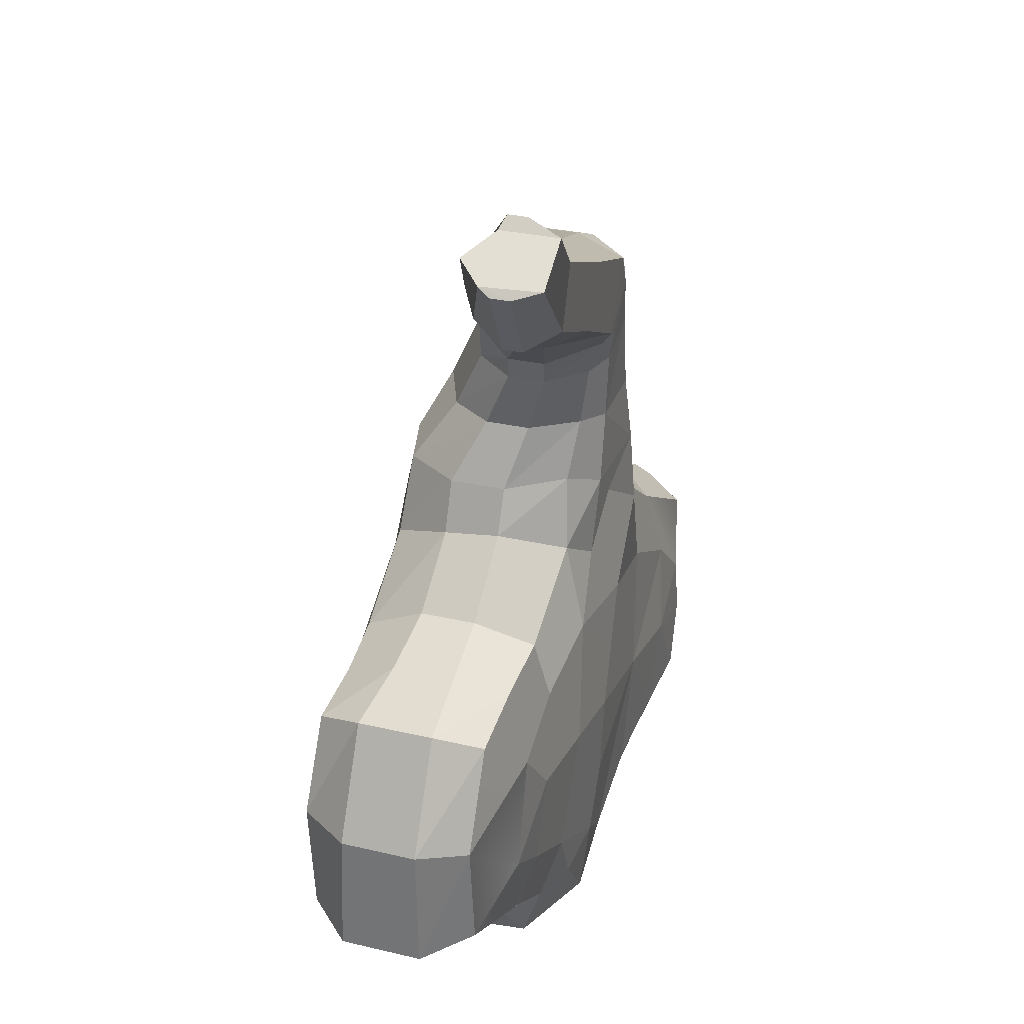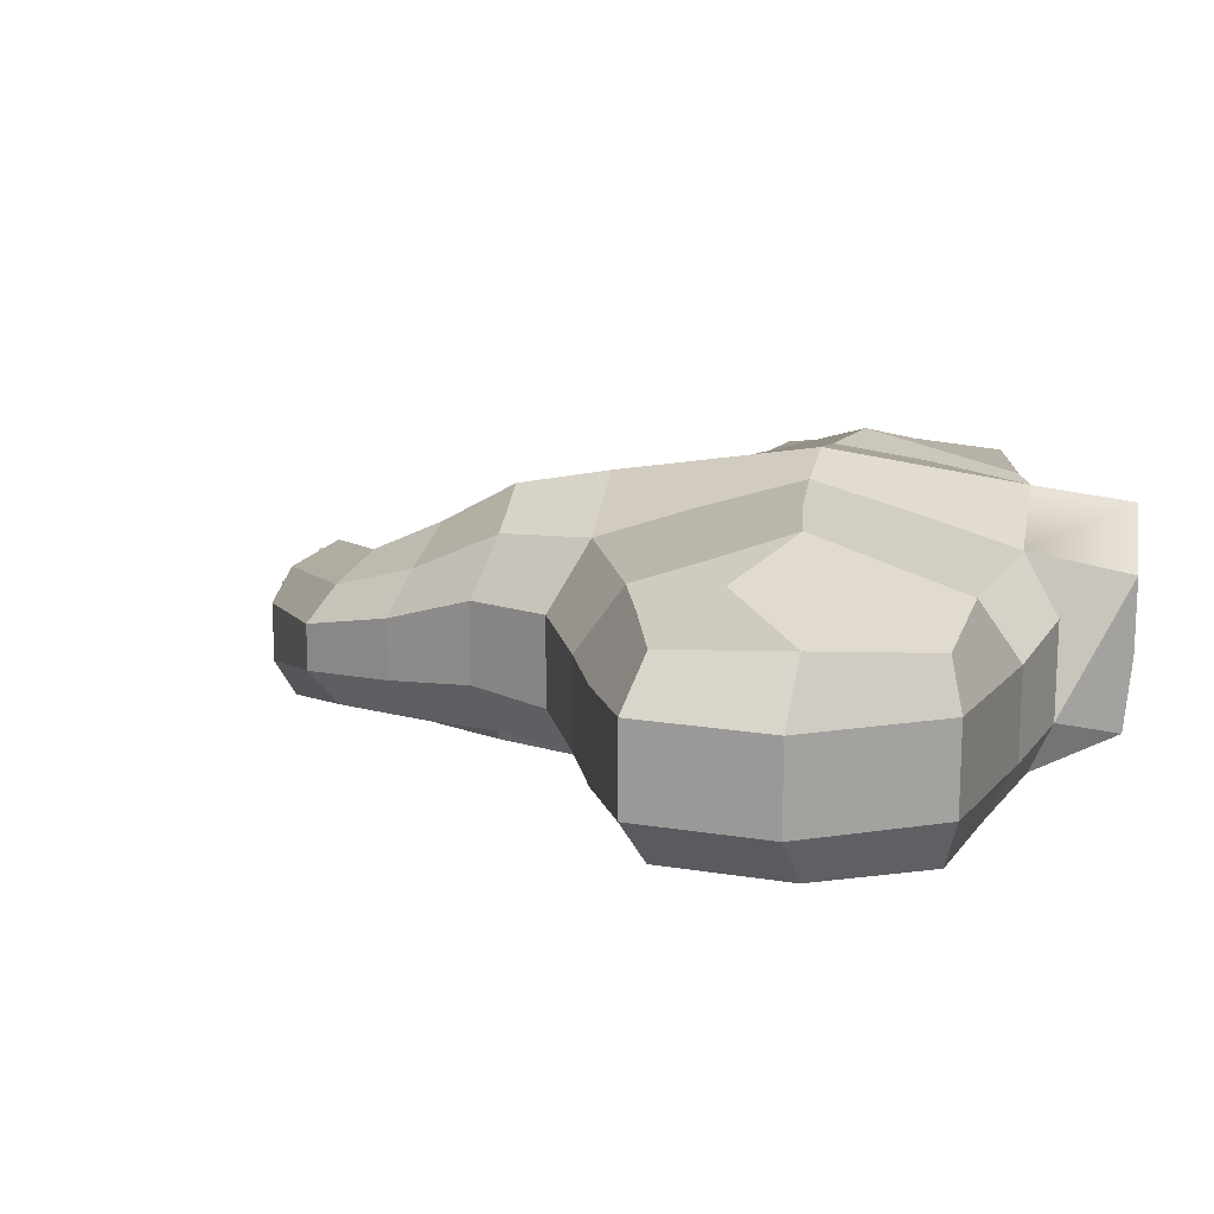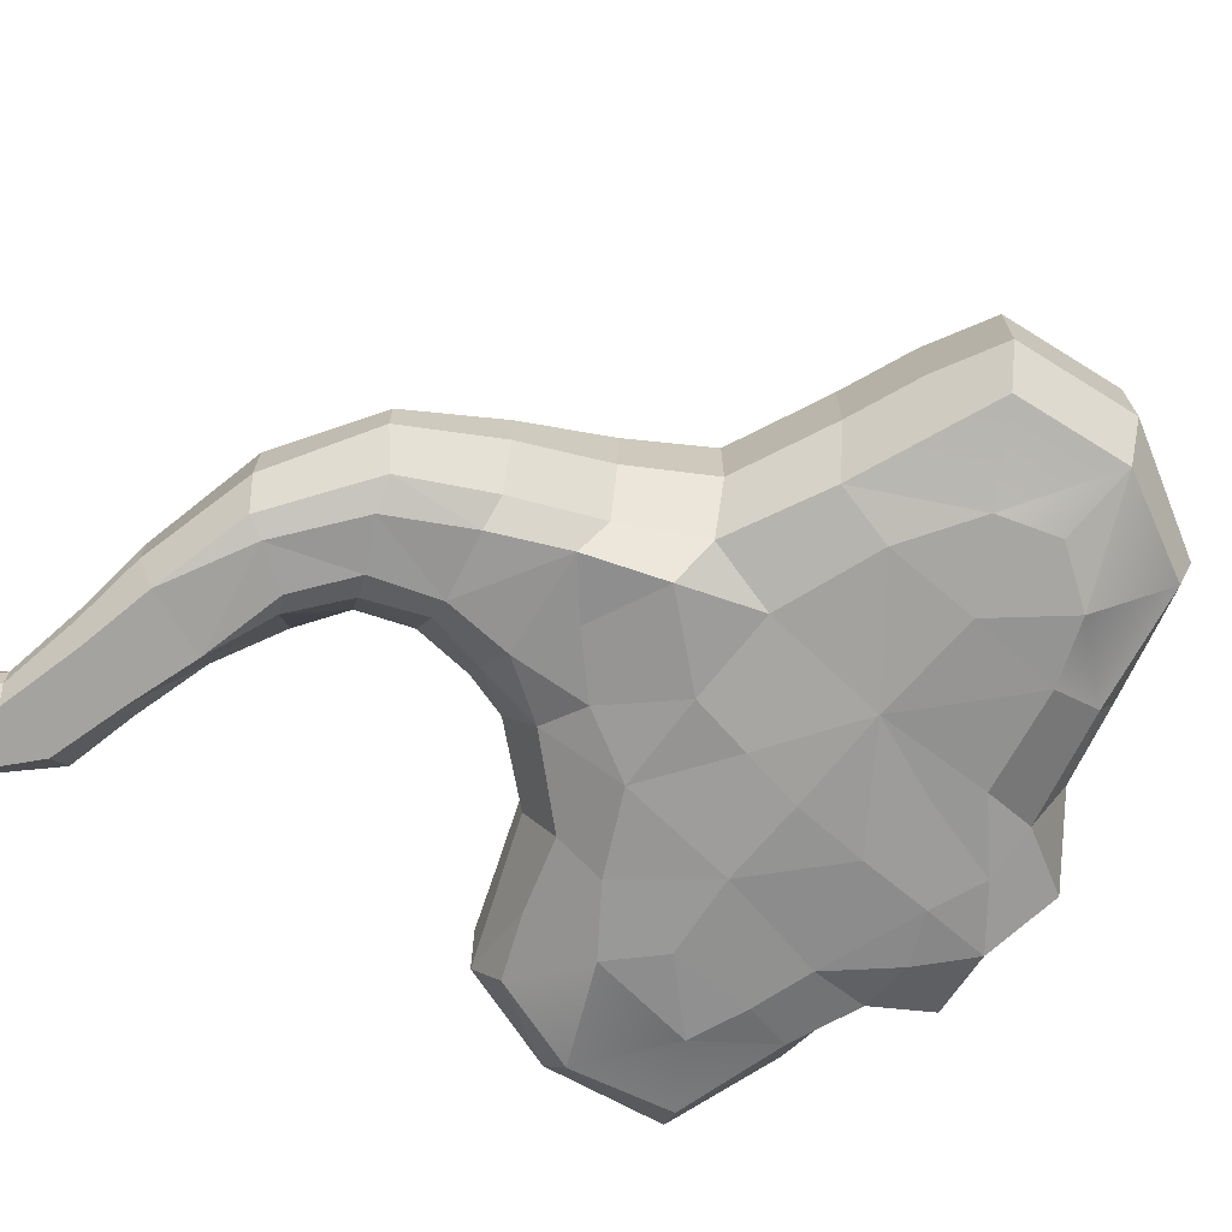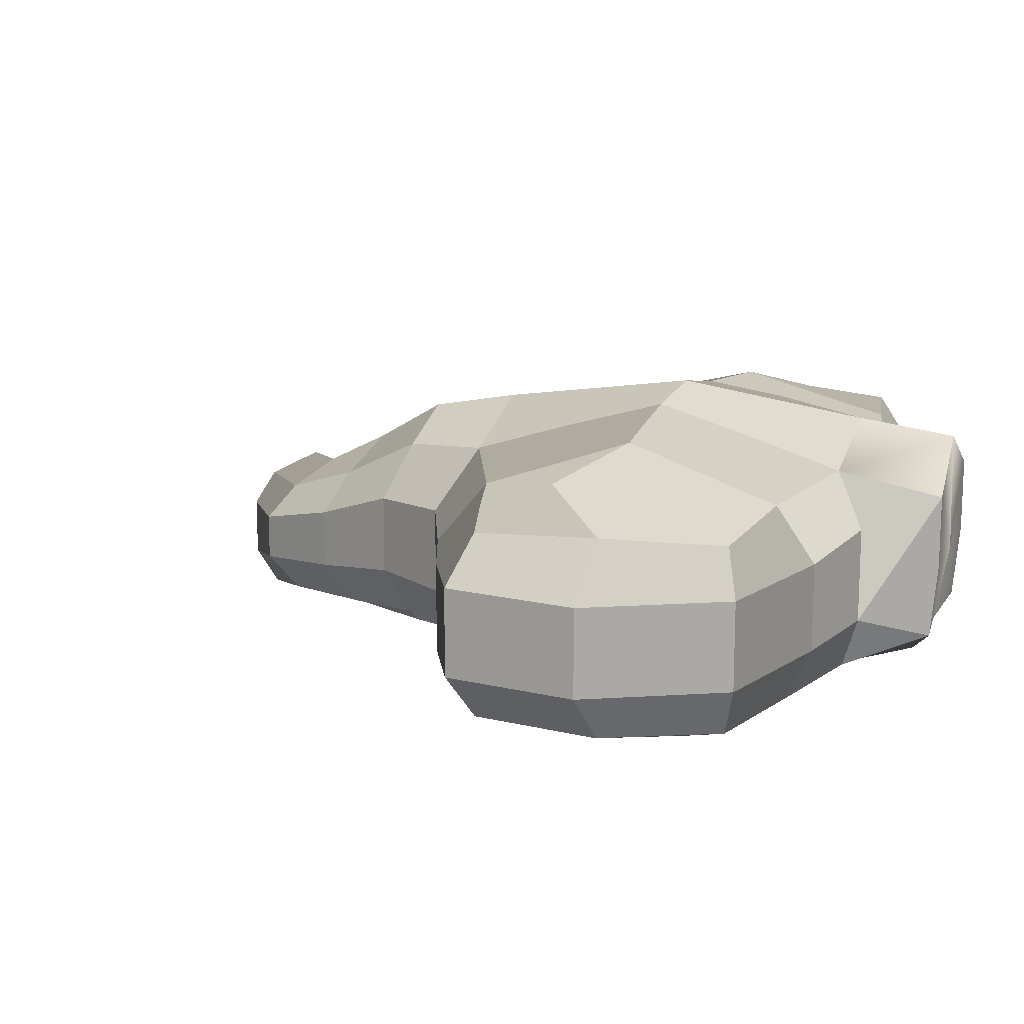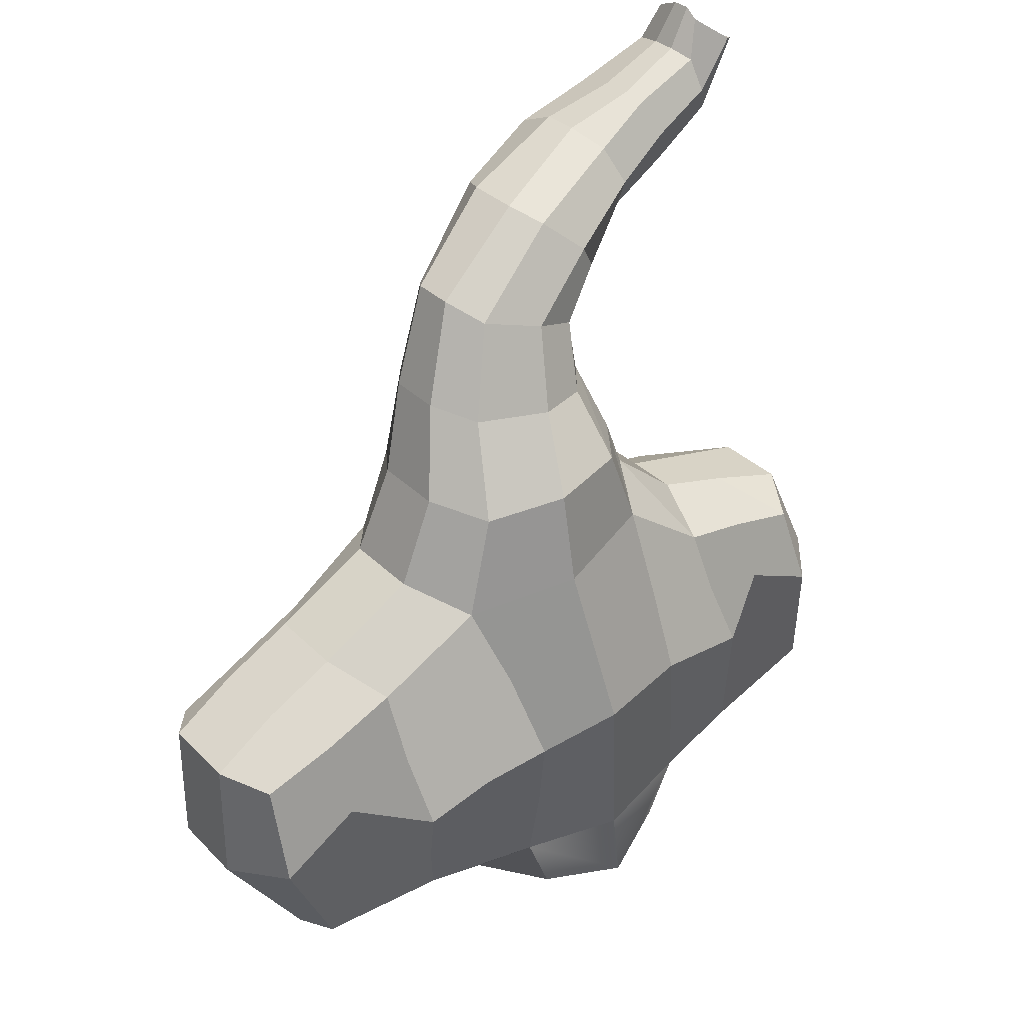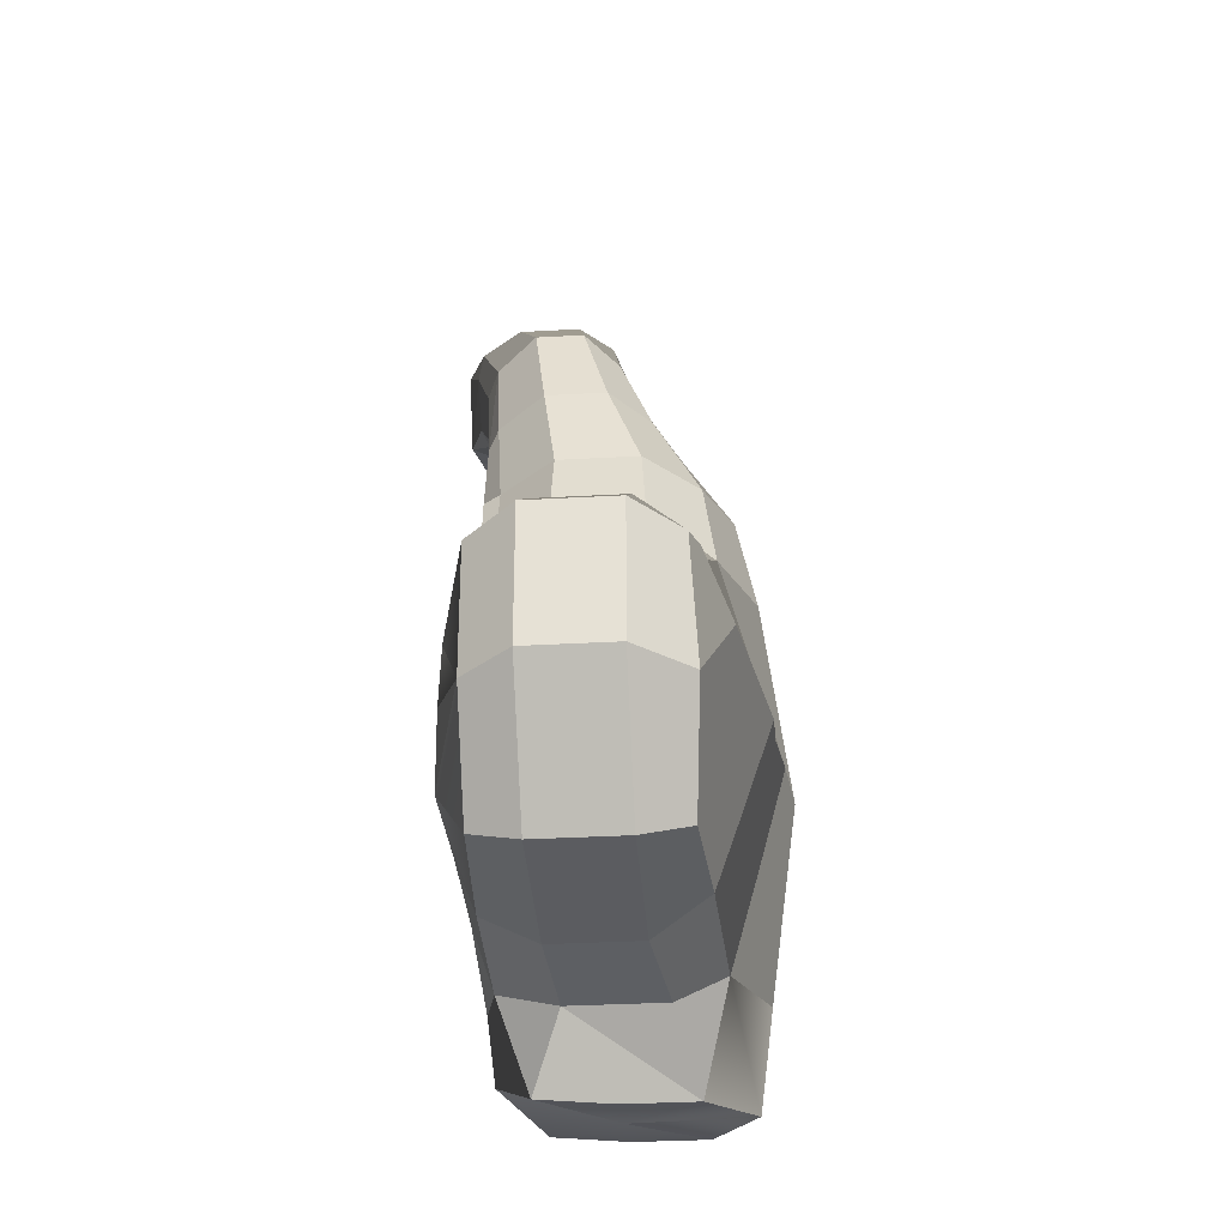
<metadata>
{"format":"obj","ext":"obj","renderer":"f3d","projection":"perspective","resolution":1024,"background":"white","views":[{"elev":28.7,"azim":-70.5,"up":"+Z"},{"elev":16.7,"azim":108.7,"up":"+Y"},{"elev":-69.4,"azim":58.1,"up":"+Y"},{"elev":14.8,"azim":117.9,"up":"+Y"},{"elev":32.4,"azim":143.7,"up":"+Z"},{"elev":-31.7,"azim":94.6,"up":"+Z"}]}
</metadata>
<code>
v  516 -204 524
v  512 -168 524
v  528 -152 532
v  544 -168 544
v  544 -204 544
v  744 -148 -32
v  700 -172 -8
v  740 -172 16
v  776 -164 12
v  700 -32 -28
v  772 -44 20
v  712 -24 28
v  696 -104 -28
v  744 -60 -36
v  648 -60 -20
v  648 -148 -16
v  496 -80 72
v  492 -84 152
v  492 -132 152
v  784 -176 48
v  992 -80 88
v  940 -80 16
v  940 -132 16
v  752 -28 80
v  784 -12 132
v  728 -8 140
v  808 -176 204
v  748 -180 212
v  796 -176 256
v  992 -132 168
v  992 -80 168
v  768 -20 192
v  820 -44 240
v  752 -24 252
v  524 -84 220
v  524 -132 220
v  804 -164 300
v  824 -164 248
v  784 -176 308
v  848 -132 256
v  824 -132 308
v  824 -84 308
v  848 -80 256
v  784 -40 272
v  800 -52 300
v  752 -36 308
v  664 -88 280
v  676 -88 312
v  676 -124 312
v  664 -124 284
v  620 -76 28
v  572 -76 40
v  572 -136 40
v  620 -132 24
v  644 -176 68
v  636 -164 28
v  592 -164 52
v  604 -172 84
v  632 -32 104
v  608 -24 144
v  600 -36 100
v  644 -44 36
v  656 -32 92
v  632 -160 228
v  684 -164 272
v  684 -176 216
v  628 -172 196
v  648 -36 204
v  628 -48 224
v  620 -36 184
v  668 -20 148
v  676 -32 204
v  620 -124 244
v  620 -88 244
v  496 -132 72
v  564 -40 112
v  520 -48 148
v  520 -52 80
v  592 -48 56
v  584 -172 172
v  540 -160 208
v  584 -160 220
v  512 -160 148
v  572 -128 232
v  576 -40 176
v  584 -52 216
v  796 -128 -4
v  852 -132 4
v  852 -80 4
v  796 -72 -4
v  852 -164 20
v  852 -176 52
v  824 -32 68
v  852 -48 28
v  864 -32 68
v  828 -16 124
v  776 -28 76
v  884 -160 208
v  872 -176 172
v  832 -28 168
v  880 -32 156
v  800 -28 188
v  908 -132 220
v  904 -32 68
v  964 -48 88
v  924 -32 136
v  972 -52 160
v  928 -48 180
v  952 -132 196
v  908 -80 220
v  768 -176 356
v  788 -168 356
v  808 -140 364
v  808 -104 364
v  788 -80 356
v  744 -64 356
v  688 -108 352
v  688 -136 352
v  724 -176 352
v  708 -164 352
v  700 -172 392
v  716 -180 396
v  784 -148 424
v  784 -120 424
v  768 -100 412
v  732 -88 404
v  684 -124 388
v  684 -148 388
v  716 -188 464
v  768 -172 412
v  748 -180 408
v  708 -192 452
v  728 -128 472
v  692 -96 444
v  660 -132 412
v  660 -156 412
v  660 -204 488
v  728 -164 472
v  660 -176 500
v  660 -152 500
v  716 -108 464
v  652 -128 492
v  640 -120 468
v  624 -152 440
v  624 -168 440
v  612 -204 504
v  548 -204 488
v  560 -204 524
v  640 -204 448
v  612 -176 512
v  612 -156 512
v  608 -144 508
v  560 -152 524
v  556 -144 504
v  580 -176 460
v  540 -172 476
v  540 -184 476
v  548 -184 552
v  548 -172 552
v  564 -168 528
v  564 -184 528
v  508 -176 520
v  508 -188 520
v  692 -20 88
v  708 -28 200
v  684 -48 264
v  724 -40 284
v  700 -52 312
v  708 -80 352
v  700 -100 392
v  676 -108 424
v  636 -132 448
v  592 -144 464
v  548 -152 488
v  928 -160 184
v  992 -132 88
v  972 -160 84
v  972 -160 160
v  932 -160 24
v  744 -104 -36
v  932 -52 24
v  952 -80 196
v  884 -48 200
v  648 -104 -20
v  572 -88 232
v  580 -164 460
v  596 -204 468
v  676 -188 424
v  696 -160 316
v  520 -160 80
v  672 -172 24
v  712 -172 256
v  716 -176 308
v  688 -192 428
v  708 -176 36
v  716 -180 84
v  724 -180 132
v  792 -180 124
v  764 -176 72
v  864 -180 112
v  896 -180 64
v  924 -176 96
v  916 -176 136
v  736 -180 172
v  668 -180 140
v  612 -176 140
v  568 -172 104
v  748 -172 284
v  740 -16 196
v  872 -16 112
v  720 -16 84
v  540 -52 208
v  600 -132 488
g qww001
f 1 2 3
f 1 3 4
f 1 4 5
f 6 7 8
f 8 9 6
f 10 11 12
f 13 14 10
f 13 10 15
f 13 16 7
f 6 13 7
f 17 18 19
f 20 9 8
f 21 22 23
f 24 25 26
f 24 12 11
f 27 28 29
f 21 30 31
f 32 33 34
f 32 26 25
f 18 35 36
f 37 38 29
f 29 39 37
f 40 41 42
f 42 43 40
f 44 45 46
f 44 34 33
f 47 48 49
f 49 50 47
f 51 52 53
f 53 54 51
f 55 56 57
f 57 58 55
f 59 60 61
f 59 62 63
f 64 65 66
f 66 67 64
f 68 69 70
f 68 71 72
f 50 73 74
f 74 47 50
f 52 17 75
f 76 77 78
f 76 79 61
f 64 67 80
f 81 82 80
f 81 80 83
f 84 36 35
f 84 74 73
f 85 70 86
f 87 88 89
f 89 90 87
f 91 9 20
f 20 92 91
f 93 94 95
f 93 96 97
f 27 38 98
f 98 99 27
f 100 96 101
f 100 33 102
f 103 40 43
f 89 23 22
f 104 105 106
f 104 95 94
f 106 105 107
f 106 108 101
f 109 31 30
f 109 103 110
f 37 39 111
f 111 112 37
f 41 113 114
f 114 42 41
f 45 115 116
f 116 46 45
f 48 117 118
f 118 49 48
f 119 120 121
f 121 122 119
f 113 123 124
f 124 114 113
f 115 125 126
f 126 116 115
f 117 127 128
f 128 118 117
f 129 130 131
f 131 132 129
f 133 124 123
f 134 126 125
f 127 135 136
f 136 128 127
f 137 129 132
f 138 139 140
f 140 133 138
f 141 142 143
f 143 134 141
f 135 144 145
f 145 136 135
f 146 147 148
f 146 137 149
f 150 151 139
f 152 153 154
f 152 143 142
f 155 156 157
f 155 145 144
f 147 1 5
f 5 148 147
f 158 159 160
f 160 161 158
f 153 4 3
f 3 154 153
f 156 162 163
f 163 157 156
f 10 12 62
f 164 26 71
f 164 62 12
f 165 34 166
f 165 71 26
f 167 46 168
f 167 166 34
f 46 116 169
f 169 168 46
f 116 126 170
f 170 169 116
f 126 134 171
f 171 170 126
f 134 143 172
f 172 171 134
f 173 154 174
f 173 172 143
f 154 3 2
f 2 174 154
f 4 159 158
f 158 5 4
f 5 158 161
f 161 148 5
f 146 161 150
f 138 129 137
f 138 130 129
f 130 123 113
f 113 112 130
f 112 113 41
f 41 37 112
f 37 41 40
f 40 38 37
f 98 40 103
f 175 103 109
f 176 177 178
f 179 23 88
f 91 88 87
f 87 9 91
f 87 6 9
f 180 87 14
f 14 87 90
f 90 11 14
f 94 90 89
f 89 181 94
f 21 105 181
f 21 107 105
f 107 31 182
f 110 183 108
f 183 110 43
f 43 33 183
f 33 43 42
f 42 45 33
f 115 42 114
f 115 114 124
f 124 125 115
f 133 141 125
f 140 142 141
f 151 153 152
f 153 160 159
f 159 4 153
f 56 16 54
f 54 16 184
f 15 62 51
f 51 54 15
f 52 51 62
f 78 52 79
f 78 77 18
f 35 18 77
f 185 69 74
f 69 166 47
f 47 74 69
f 166 168 48
f 48 47 166
f 168 169 117
f 117 48 168
f 169 170 127
f 127 117 169
f 170 171 135
f 135 127 170
f 171 172 144
f 144 135 171
f 186 174 156
f 186 144 172
f 174 2 162
f 162 156 174
f 2 1 163
f 163 162 2
f 1 147 157
f 157 163 1
f 187 157 147
f 149 188 136
f 136 145 149
f 188 121 128
f 128 136 188
f 121 120 118
f 118 128 121
f 120 189 49
f 49 118 120
f 189 65 50
f 50 49 189
f 64 50 65
f 82 81 36
f 82 73 64
f 19 36 81
f 75 19 83
f 190 57 53
f 57 56 54
f 54 53 57
f 16 56 191
f 191 7 16
f 191 56 55
f 66 65 192
f 65 189 193
f 193 189 120
f 120 119 193
f 130 112 111
f 111 131 130
f 122 194 132
f 132 131 122
f 194 188 149
f 149 137 132
f 132 194 149
f 121 188 194
f 194 122 121
f 131 111 119
f 119 122 131
f 119 111 39
f 39 193 119
f 193 192 65
f 7 195 8
f 196 197 198
f 8 195 196
f 8 199 20
f 198 200 92
f 91 92 201
f 179 91 201
f 177 179 201
f 202 177 201
f 200 202 201
f 201 92 200
f 177 202 203
f 178 177 203
f 98 175 203
f 99 98 203
f 200 99 203
f 203 202 200
f 198 27 99
f 204 27 198
f 204 205 66
f 205 206 67
f 67 66 205
f 80 67 206
f 83 80 207
f 190 83 207
f 57 190 207
f 58 57 207
f 206 58 207
f 207 80 206
f 58 205 55
f 55 205 196
f 55 195 191
f 191 195 7
f 29 38 27
f 208 193 39
f 192 208 28
f 28 66 192
f 26 209 165
f 166 72 165
f 11 94 93
f 210 96 93
f 166 69 68
f 60 71 68
f 205 197 196
f 55 196 195
f 199 196 198
f 8 196 199
f 199 198 20
f 98 103 175
f 30 178 175
f 12 211 164
f 71 63 164
f 110 182 109
f 107 108 106
f 181 105 104
f 210 95 104
f 25 96 100
f 183 33 100
f 60 85 76
f 78 79 76
f 71 60 59
f 79 62 59
f 25 102 32
f 34 209 32
f 11 97 24
f 26 211 24
f 15 184 13
f 6 180 13
f 209 26 32
f 209 34 165
f 68 72 166
f 72 71 165
f 97 25 24
f 93 97 11
f 211 12 24
f 211 26 164
f 59 63 71
f 63 62 164
f 102 33 32
f 100 102 25
f 192 193 208
f 39 29 208
f 208 29 28
f 206 205 58
f 197 205 204
f 66 28 204
f 198 197 204
f 28 27 204
f 99 200 198
f 175 178 203
f 88 23 89
f 179 88 91
f 92 20 198
f 75 53 52
f 53 75 190
f 83 190 75
f 81 83 19
f 36 84 82
f 73 50 64
f 149 187 146
f 187 147 146
f 187 149 145
f 145 155 187
f 172 173 186
f 35 185 84
f 185 74 84
f 185 35 212
f 212 86 185
f 77 212 35
f 18 17 78
f 62 79 52
f 184 16 13
f 54 184 15
f 142 140 151
f 160 153 151
f 141 133 140
f 125 124 133
f 45 42 115
f 108 183 101
f 182 108 107
f 182 31 109
f 31 107 21
f 181 22 21
f 22 181 89
f 11 90 94
f 180 14 13
f 6 87 180
f 23 176 21
f 177 176 23
f 23 179 177
f 178 30 176
f 38 40 98
f 123 130 138
f 137 139 138
f 148 161 146
f 139 137 146
f 143 213 173
f 34 46 167
f 168 166 167
f 62 15 10
f 144 186 155
f 154 213 152
f 151 140 139
f 146 150 139
f 150 161 160
f 125 141 134
f 43 110 103
f 212 77 85
f 60 70 85
f 82 64 80
f 33 45 44
f 46 34 44
f 36 19 18
f 19 75 17
f 14 11 10
f 93 95 210
f 96 210 101
f 96 25 97
f 70 69 86
f 68 70 60
f 175 109 30
f 104 106 210
f 100 101 183
f 106 101 210
f 104 94 181
f 85 77 76
f 59 61 79
f 76 61 60
f 17 52 78
f 84 73 82
f 155 157 187
f 173 174 186
f 186 156 155
f 85 86 212
f 86 69 185
f 151 152 142
f 110 108 182
f 176 30 21
f 123 138 133
f 213 143 152
f 213 154 173
f 160 151 150

</code>
